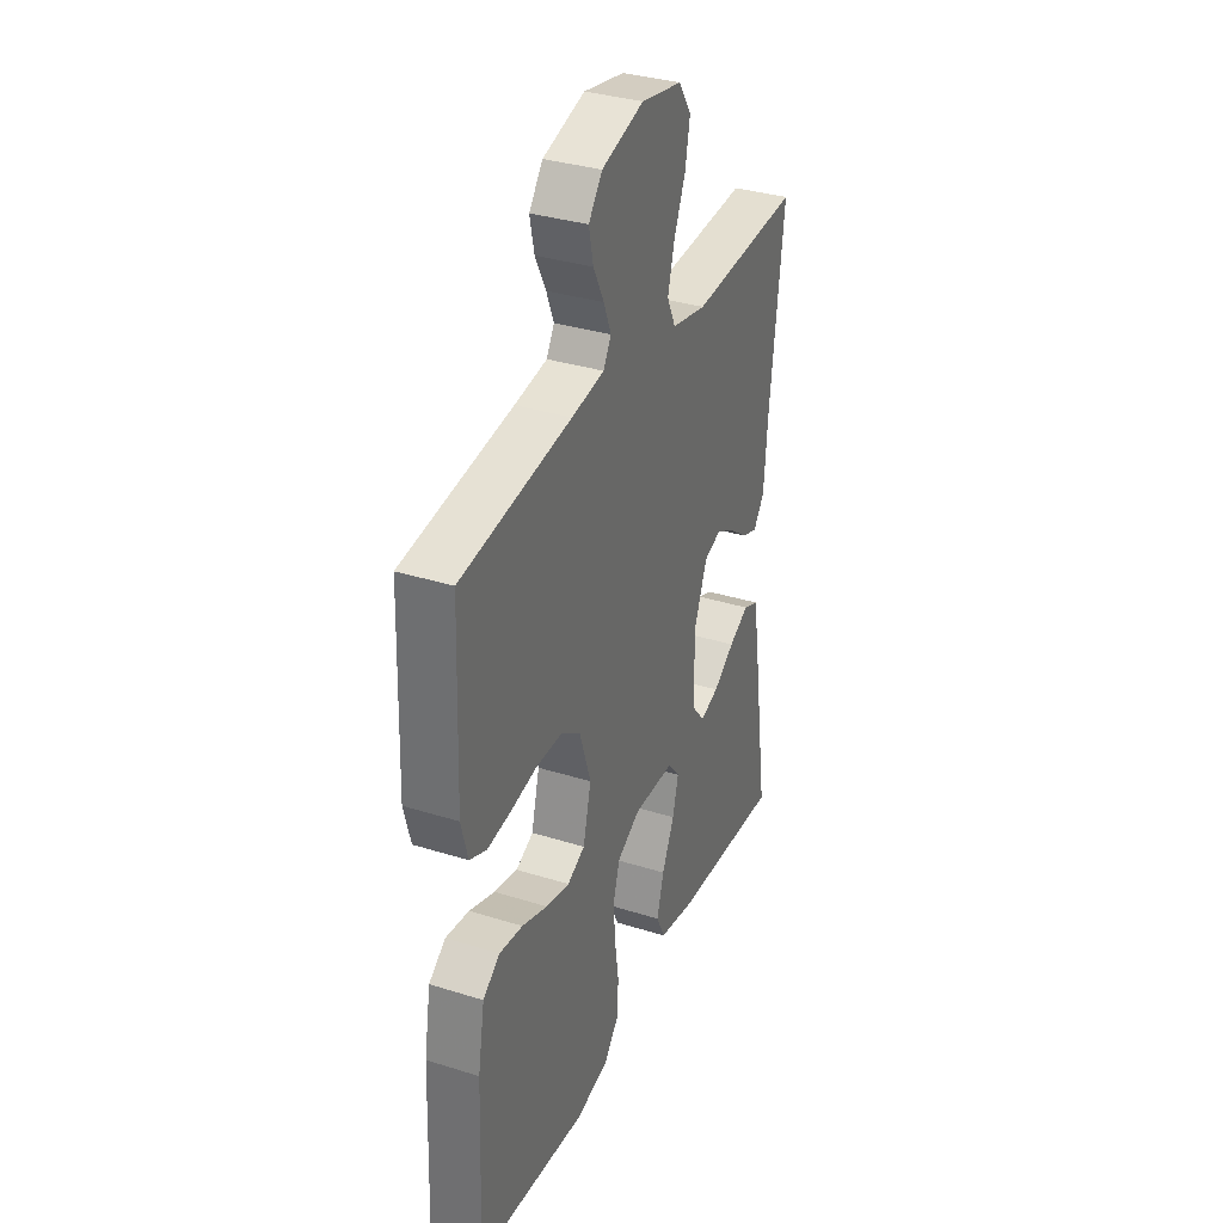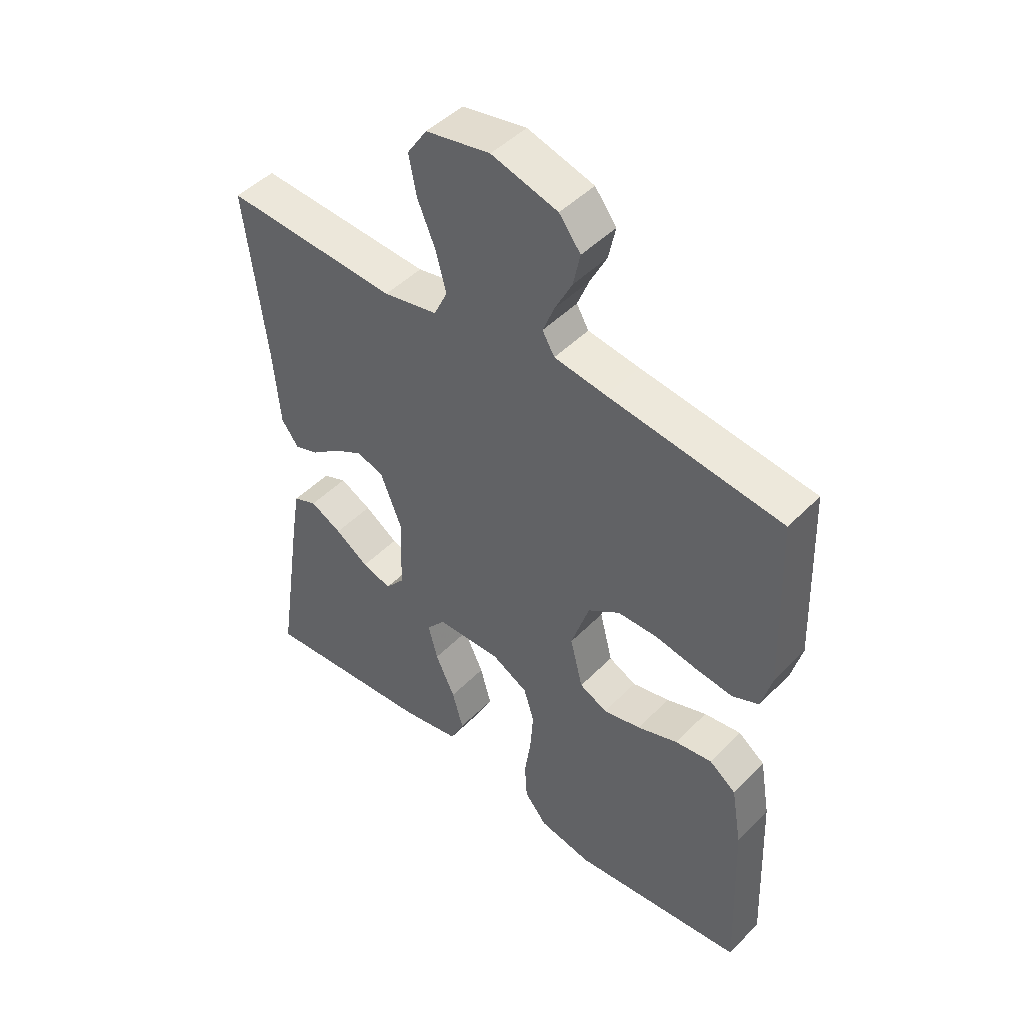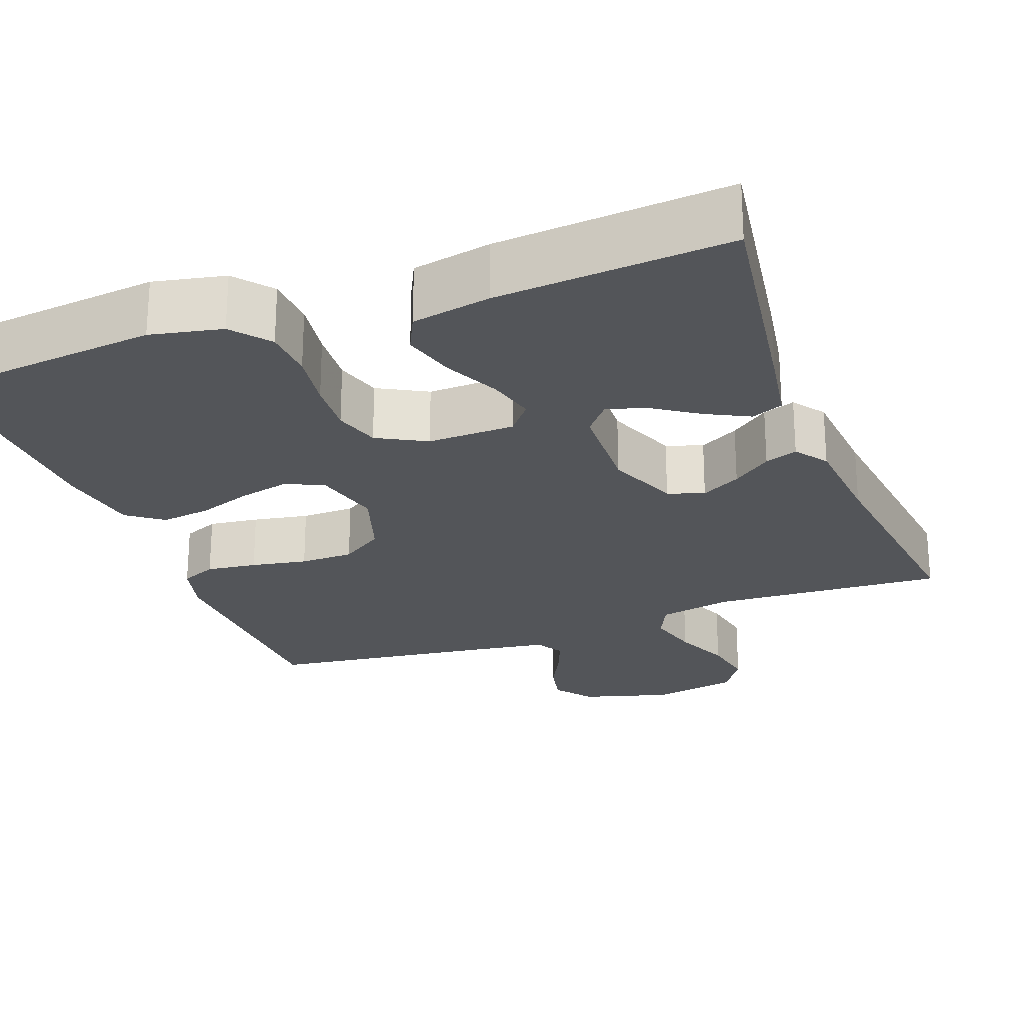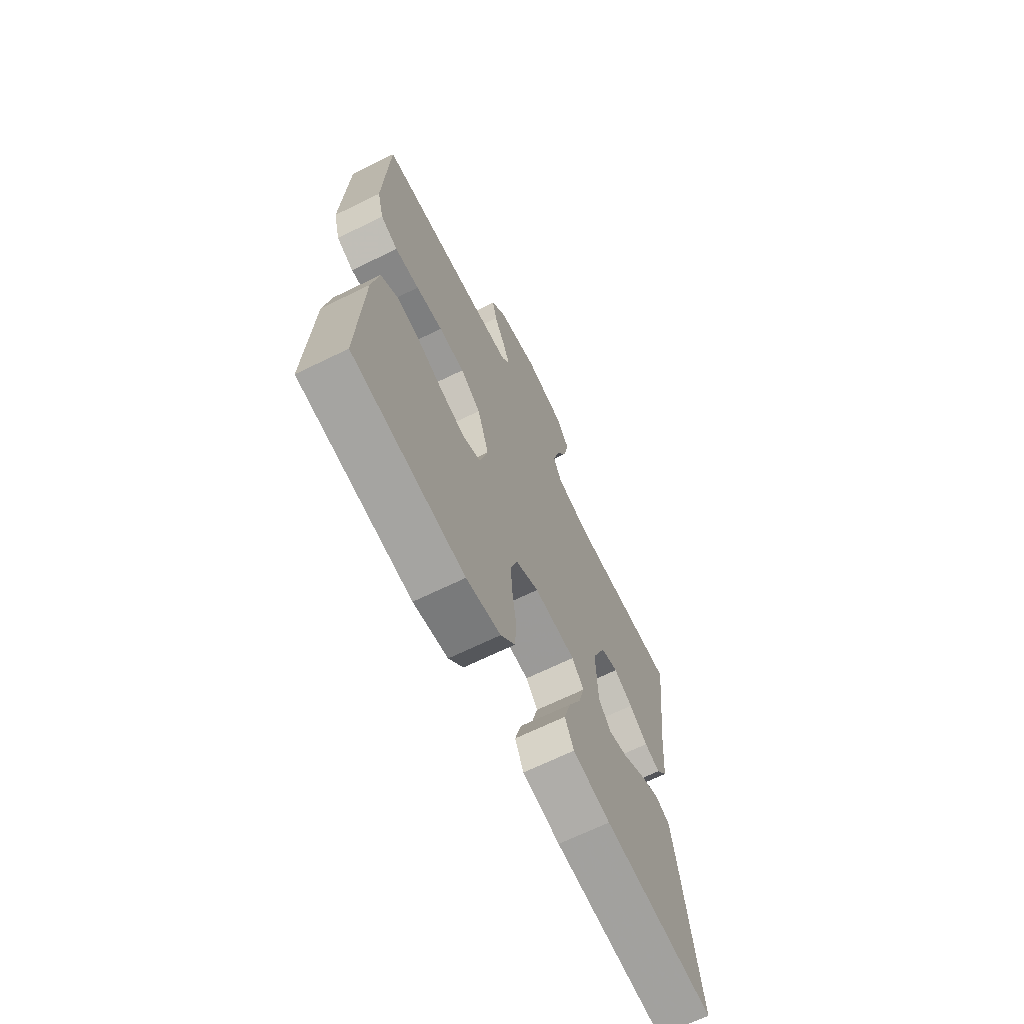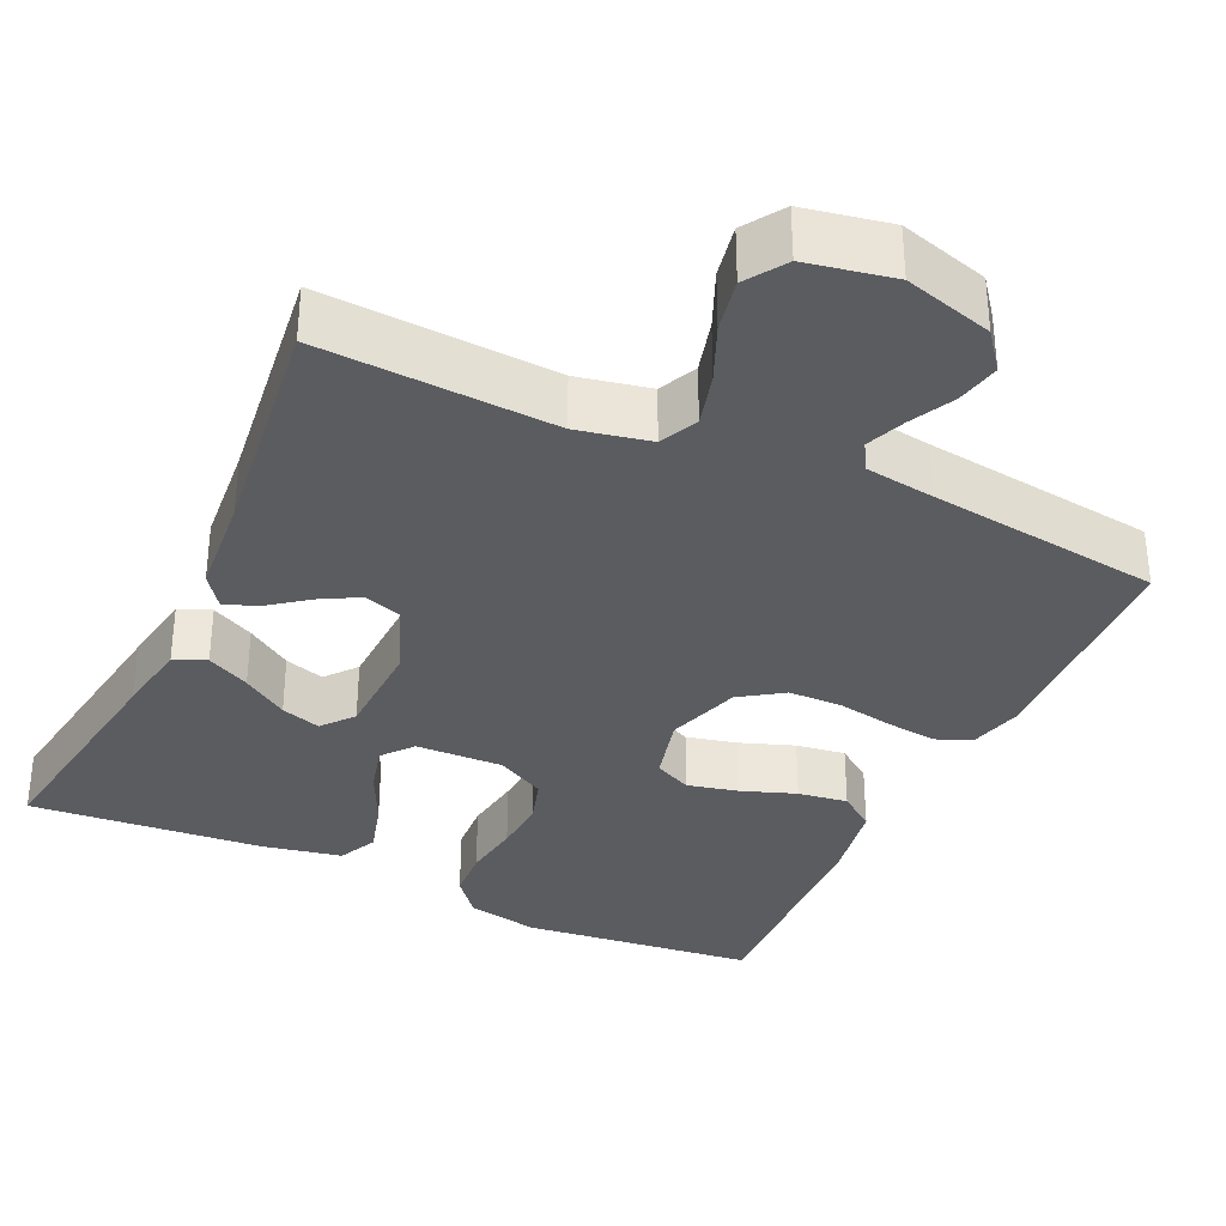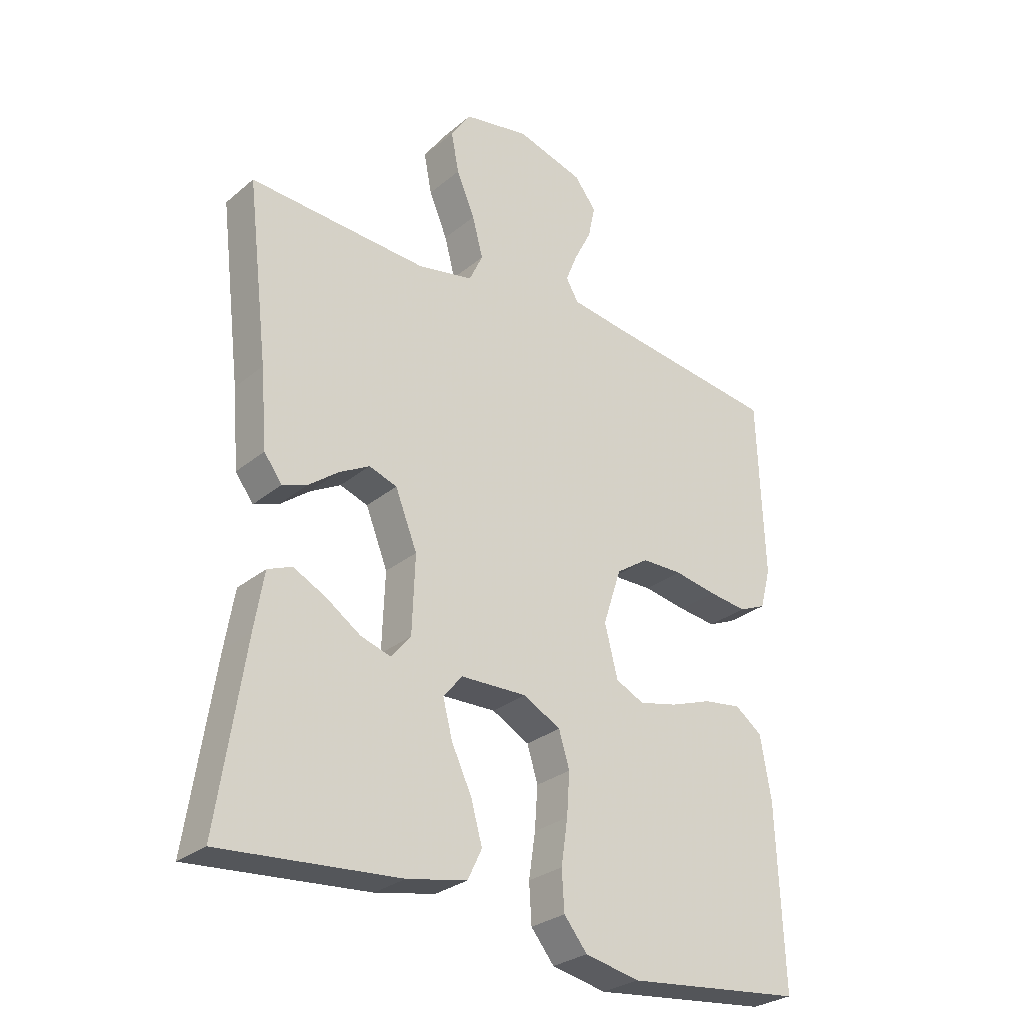
<metadata>
{"format":"obj","ext":"obj","renderer":"f3d","projection":"perspective","resolution":1024,"background":"white","views":[{"elev":34.2,"azim":112.9,"up":"+Z"},{"elev":46.9,"azim":41.4,"up":"+Z"},{"elev":-24.3,"azim":-159.6,"up":"+Y"},{"elev":-68.2,"azim":116.0,"up":"+Z"},{"elev":-34.1,"azim":-24.8,"up":"+Y"},{"elev":-28.6,"azim":-39.3,"up":"+Z"}]}
</metadata>
<code>
v -0.5 0.07 0.5
v -0.2 0.07 0.483
v -0.106 0.07 0.502
v -0.083 0.07 0.551
v -0.101 0.07 0.619
v -0.132 0.07 0.692
v -0.145 0.07 0.76
v -0.111 0.07 0.811
v 0 0.07 0.832
v 0.114 0.07 0.799
v 0.151 0.07 0.751
v 0.139 0.07 0.695
v 0.11 0.07 0.638
v 0.09 0.07 0.588
v 0.111 0.07 0.552
v 0.2 0.07 0.539
v 0.5 0.07 0.5
v 0.511 0.07 0.2
v 0.493 0.07 0.132
v 0.447 0.07 0.112
v 0.382 0.07 0.12
v 0.31 0.07 0.133
v 0.241 0.07 0.132
v 0.186 0.07 0.095
v 0.155 0.07 0
v 0.177 0.07 -0.087
v 0.225 0.07 -0.11
v 0.29 0.07 -0.095
v 0.36 0.07 -0.07
v 0.424 0.07 -0.061
v 0.47 0.07 -0.095
v 0.488 0.07 -0.2
v 0.5 0.07 -0.5
v 0.2 0.07 -0.533
v 0.108 0.07 -0.514
v 0.069 0.07 -0.466
v 0.065 0.07 -0.4
v 0.076 0.07 -0.325
v 0.081 0.07 -0.254
v 0.063 0.07 -0.195
v 0 0.07 -0.161
v -0.112 0.07 -0.164
v -0.144 0.07 -0.203
v -0.128 0.07 -0.265
v -0.094 0.07 -0.337
v -0.075 0.07 -0.405
v -0.099 0.07 -0.455
v -0.2 0.07 -0.475
v -0.5 0.07 -0.5
v -0.455 0.07 -0.2
v -0.439 0.07 -0.104
v -0.398 0.07 -0.087
v -0.343 0.07 -0.115
v -0.285 0.07 -0.154
v -0.234 0.07 -0.17
v -0.201 0.07 -0.13
v -0.196 0.07 0
v -0.233 0.07 0.093
v -0.28 0.07 0.109
v -0.331 0.07 0.081
v -0.381 0.07 0.043
v -0.423 0.07 0.028
v -0.453 0.07 0.069
v -0.464 0.07 0.2
v -0.5 0 0.5
v -0.2 0 0.483
v -0.106 0 0.502
v -0.083 0 0.551
v -0.101 0 0.619
v -0.132 0 0.692
v -0.145 0 0.76
v -0.111 0 0.811
v 0 0 0.832
v 0.114 0 0.799
v 0.151 0 0.751
v 0.139 0 0.695
v 0.11 0 0.638
v 0.09 0 0.588
v 0.111 0 0.552
v 0.2 0 0.539
v 0.5 0 0.5
v 0.511 0 0.2
v 0.493 0 0.132
v 0.447 0 0.112
v 0.382 0 0.12
v 0.31 0 0.133
v 0.241 0 0.132
v 0.186 0 0.095
v 0.155 0 0
v 0.177 0 -0.087
v 0.225 0 -0.11
v 0.29 0 -0.095
v 0.36 0 -0.07
v 0.424 0 -0.061
v 0.47 0 -0.095
v 0.488 0 -0.2
v 0.5 0 -0.5
v 0.2 0 -0.533
v 0.108 0 -0.514
v 0.069 0 -0.466
v 0.065 0 -0.4
v 0.076 0 -0.325
v 0.081 0 -0.254
v 0.063 0 -0.195
v 0 0 -0.161
v -0.112 0 -0.164
v -0.144 0 -0.203
v -0.128 0 -0.265
v -0.094 0 -0.337
v -0.075 0 -0.405
v -0.099 0 -0.455
v -0.2 0 -0.475
v -0.5 0 -0.5
v -0.455 0 -0.2
v -0.439 0 -0.104
v -0.398 0 -0.087
v -0.343 0 -0.115
v -0.285 0 -0.154
v -0.234 0 -0.17
v -0.201 0 -0.13
v -0.196 0 0
v -0.233 0 0.093
v -0.28 0 0.109
v -0.331 0 0.081
v -0.381 0 0.043
v -0.423 0 0.028
v -0.453 0 0.069
v -0.464 0 0.2
f 62 63 64
f 61 62 64
f 60 61 64
f 64 1 2
f 60 64 2
f 59 60 2
f 58 59 2 3
f 57 58 3 4
f 56 57 4
f 52 53 54
f 51 52 54
f 50 51 54
f 49 50 54
f 48 49 54
f 47 48 54
f 46 47 54
f 45 46 54
f 44 45 54
f 43 44 54 55
f 42 43 55 56
f 36 37 38
f 35 36 38
f 34 35 38
f 33 34 38
f 32 33 38
f 31 32 38
f 30 31 38
f 29 30 38
f 28 29 38
f 27 28 38 39
f 26 27 39 40
f 20 21 22
f 19 20 22
f 18 19 22
f 17 18 22
f 16 17 22
f 15 16 22 23
f 14 15 23 24
f 11 12 13
f 10 11 13
f 9 10 13
f 8 9 13
f 7 8 13
f 6 7 13
f 5 6 13
f 4 5 13 14
f 14 24 25
f 4 14 25
f 56 4 25
f 42 56 25
f 41 42 25
f 25 26 40 41
f 128 127 126
f 128 126 125
f 128 125 124
f 66 65 128
f 66 128 124
f 66 124 123
f 67 66 123 122
f 68 67 122 121
f 68 121 120
f 118 117 116
f 118 116 115
f 118 115 114
f 118 114 113
f 118 113 112
f 118 112 111
f 118 111 110
f 118 110 109
f 118 109 108
f 119 118 108 107
f 120 119 107 106
f 102 101 100
f 102 100 99
f 102 99 98
f 102 98 97
f 102 97 96
f 102 96 95
f 102 95 94
f 102 94 93
f 102 93 92
f 103 102 92 91
f 104 103 91 90
f 86 85 84
f 86 84 83
f 86 83 82
f 86 82 81
f 86 81 80
f 87 86 80 79
f 88 87 79 78
f 77 76 75
f 77 75 74
f 77 74 73
f 77 73 72
f 77 72 71
f 77 71 70
f 77 70 69
f 78 77 69 68
f 89 88 78
f 89 78 68
f 89 68 120
f 89 120 106
f 89 106 105
f 105 104 90 89
f 1 65 66 2
f 2 66 67 3
f 3 67 68 4
f 4 68 69 5
f 5 69 70 6
f 6 70 71 7
f 7 71 72 8
f 8 72 73 9
f 9 73 74 10
f 10 74 75 11
f 11 75 76 12
f 12 76 77 13
f 13 77 78 14
f 14 78 79 15
f 15 79 80 16
f 16 80 81 17
f 17 81 82 18
f 18 82 83 19
f 19 83 84 20
f 20 84 85 21
f 21 85 86 22
f 22 86 87 23
f 23 87 88 24
f 24 88 89 25
f 25 89 90 26
f 26 90 91 27
f 27 91 92 28
f 28 92 93 29
f 29 93 94 30
f 30 94 95 31
f 31 95 96 32
f 32 96 97 33
f 33 97 98 34
f 34 98 99 35
f 35 99 100 36
f 36 100 101 37
f 37 101 102 38
f 38 102 103 39
f 39 103 104 40
f 40 104 105 41
f 41 105 106 42
f 42 106 107 43
f 43 107 108 44
f 44 108 109 45
f 45 109 110 46
f 46 110 111 47
f 47 111 112 48
f 48 112 113 49
f 49 113 114 50
f 50 114 115 51
f 51 115 116 52
f 52 116 117 53
f 53 117 118 54
f 54 118 119 55
f 55 119 120 56
f 56 120 121 57
f 57 121 122 58
f 58 122 123 59
f 59 123 124 60
f 60 124 125 61
f 61 125 126 62
f 62 126 127 63
f 63 127 128 64
f 64 128 65 1

</code>
